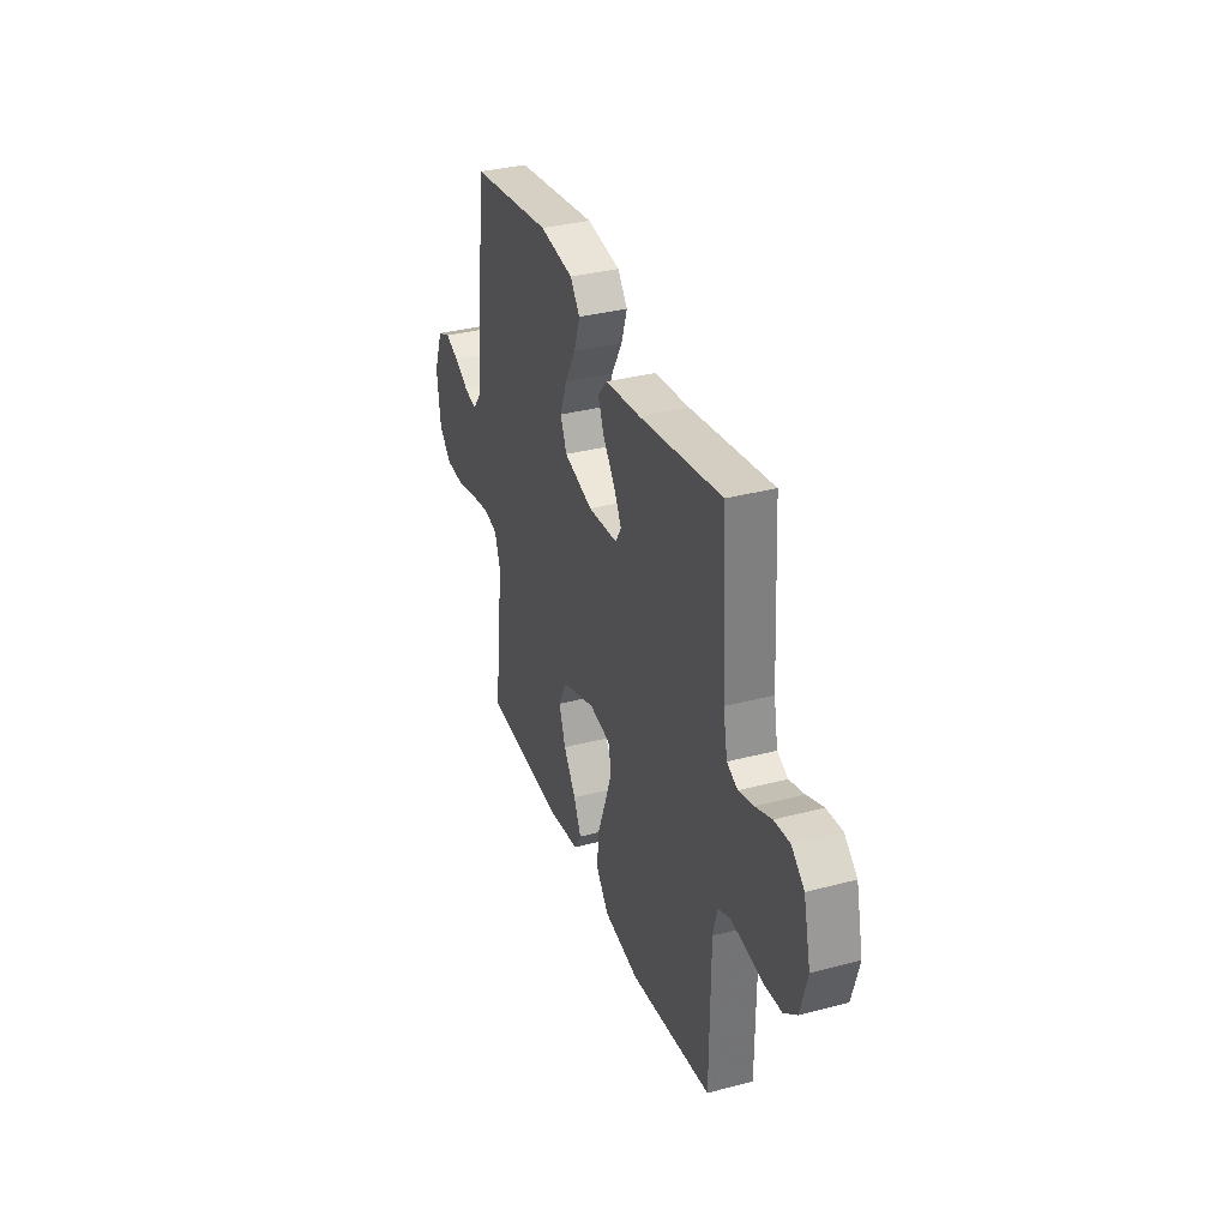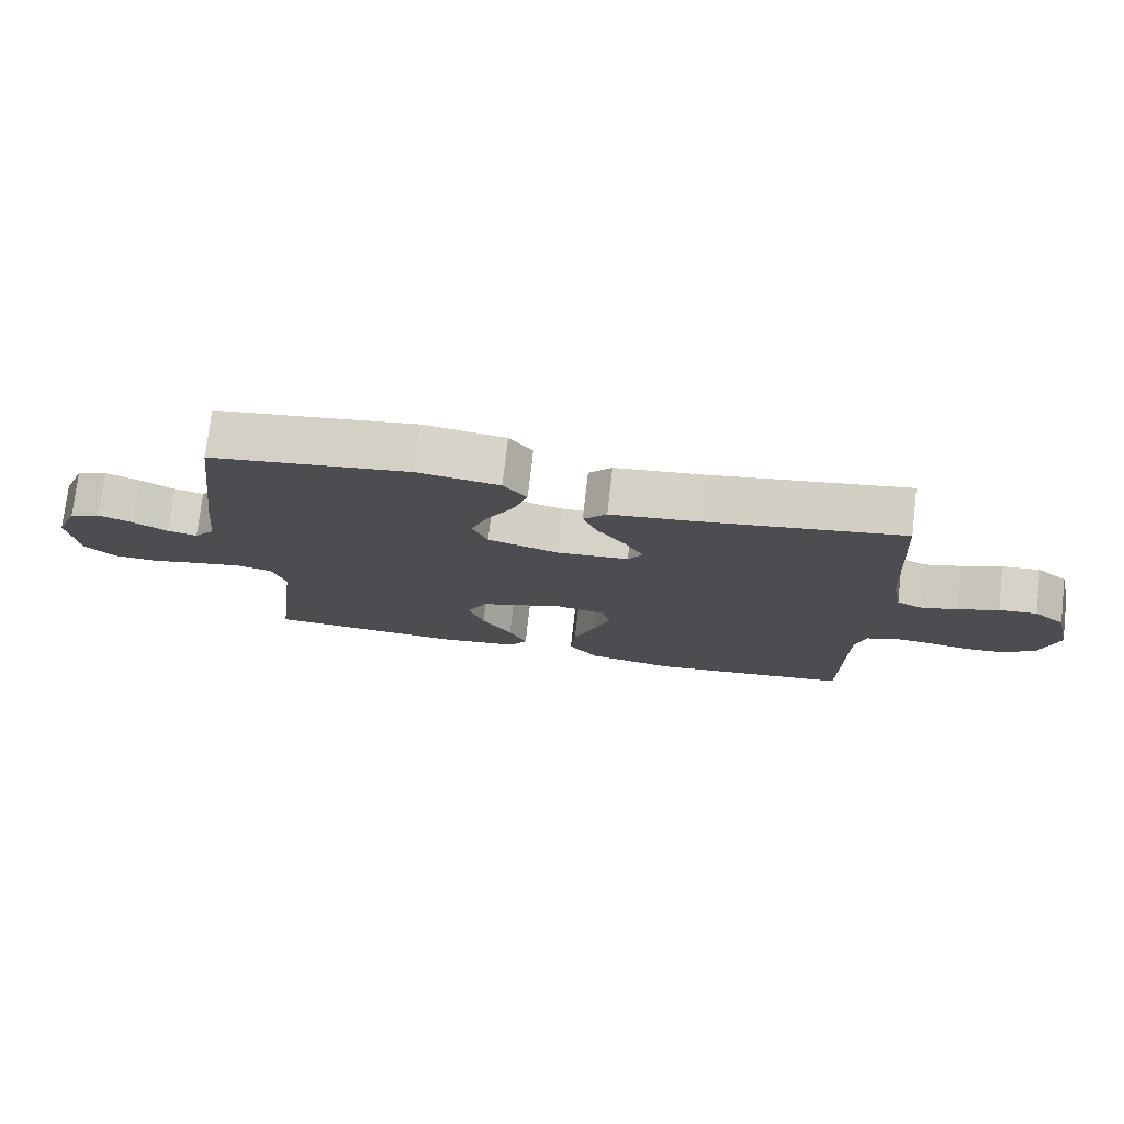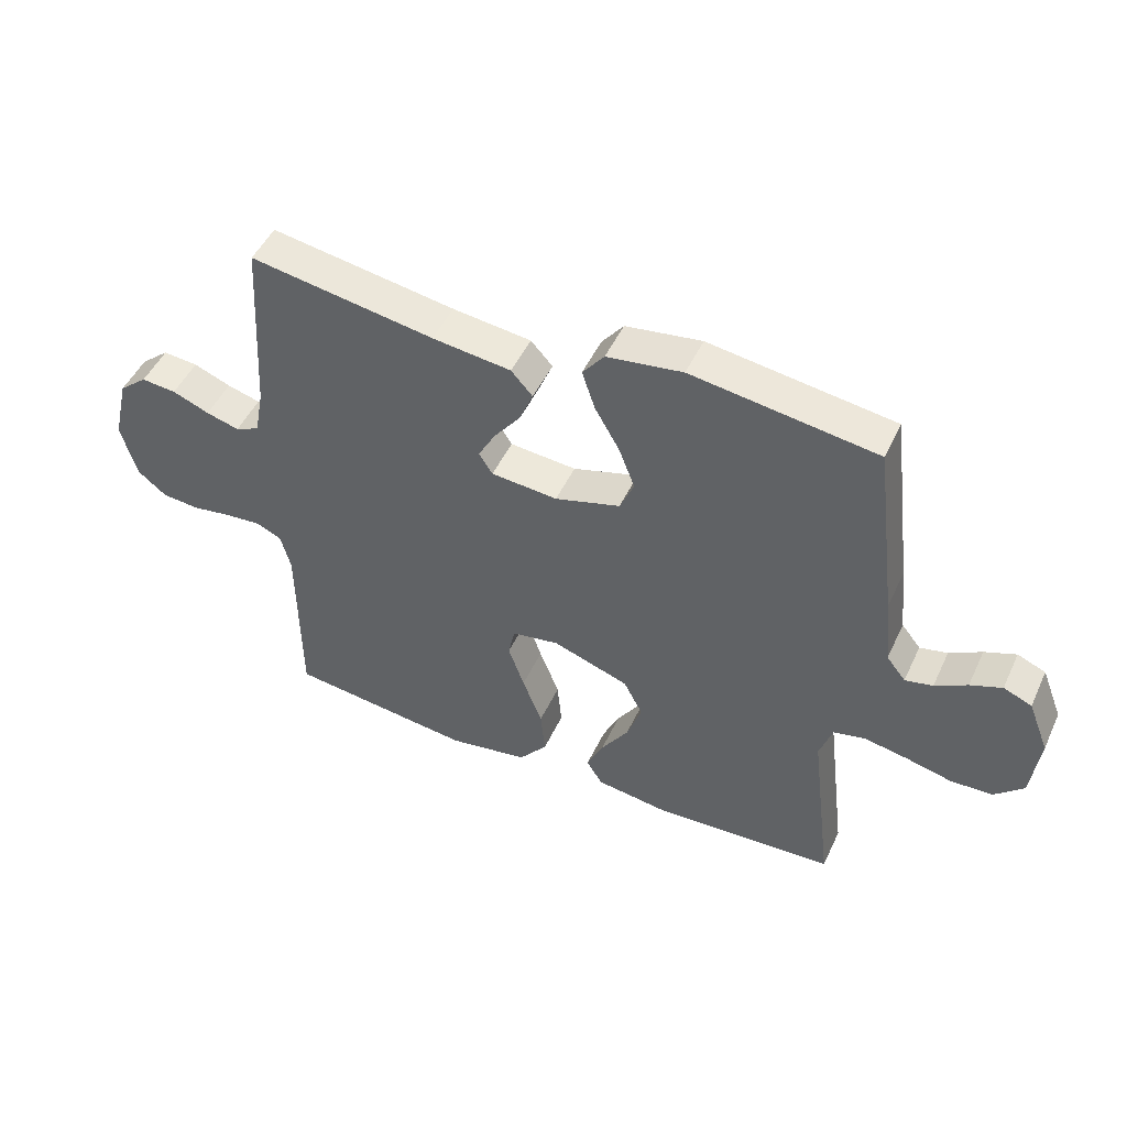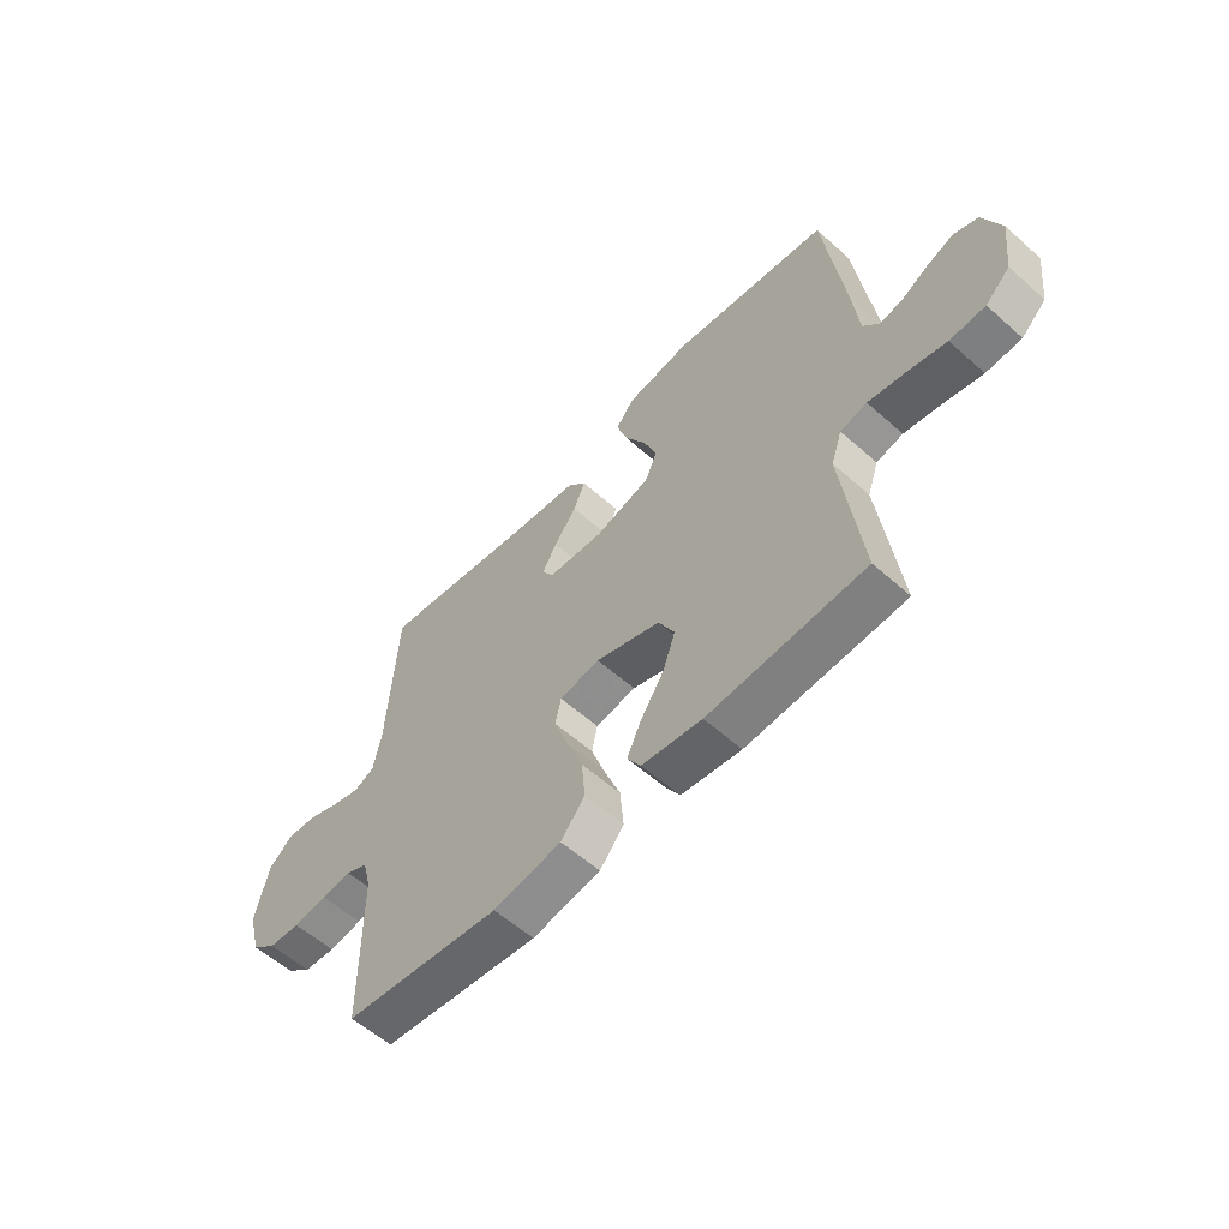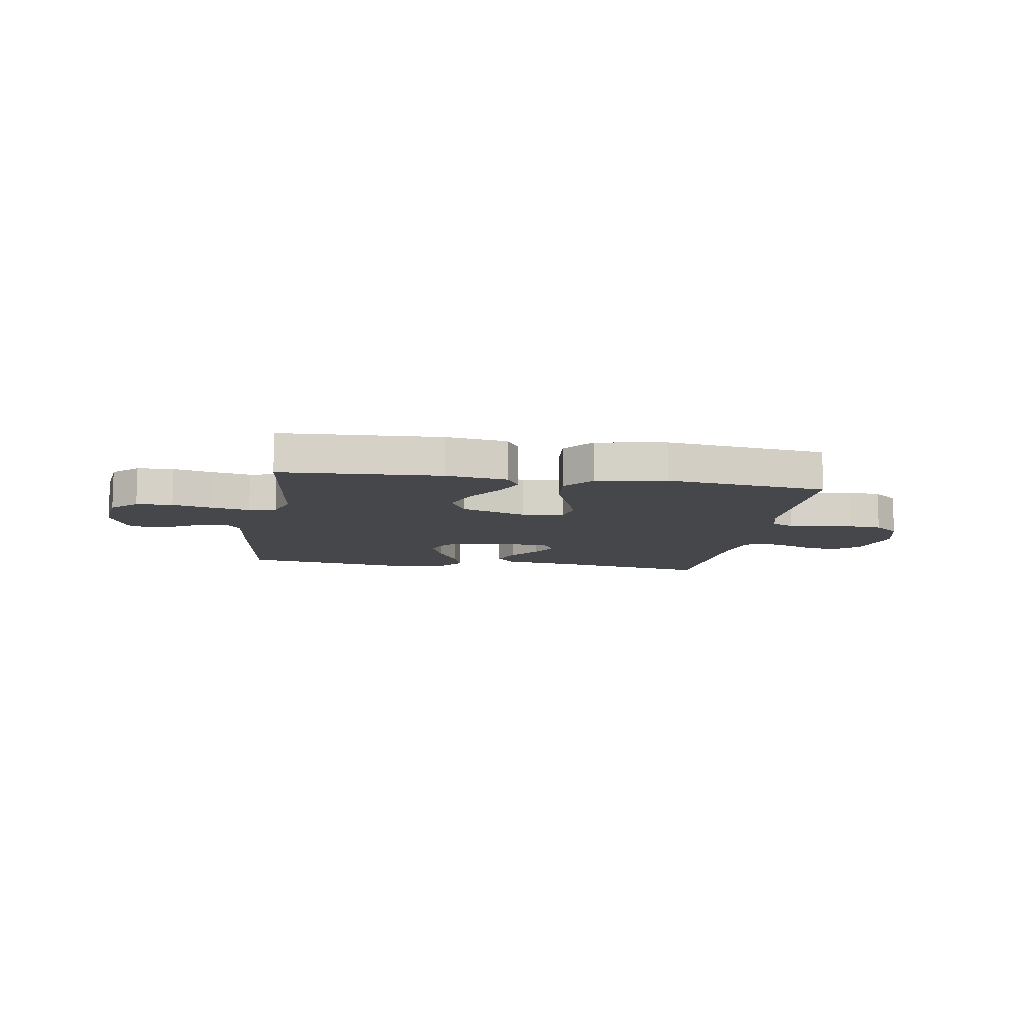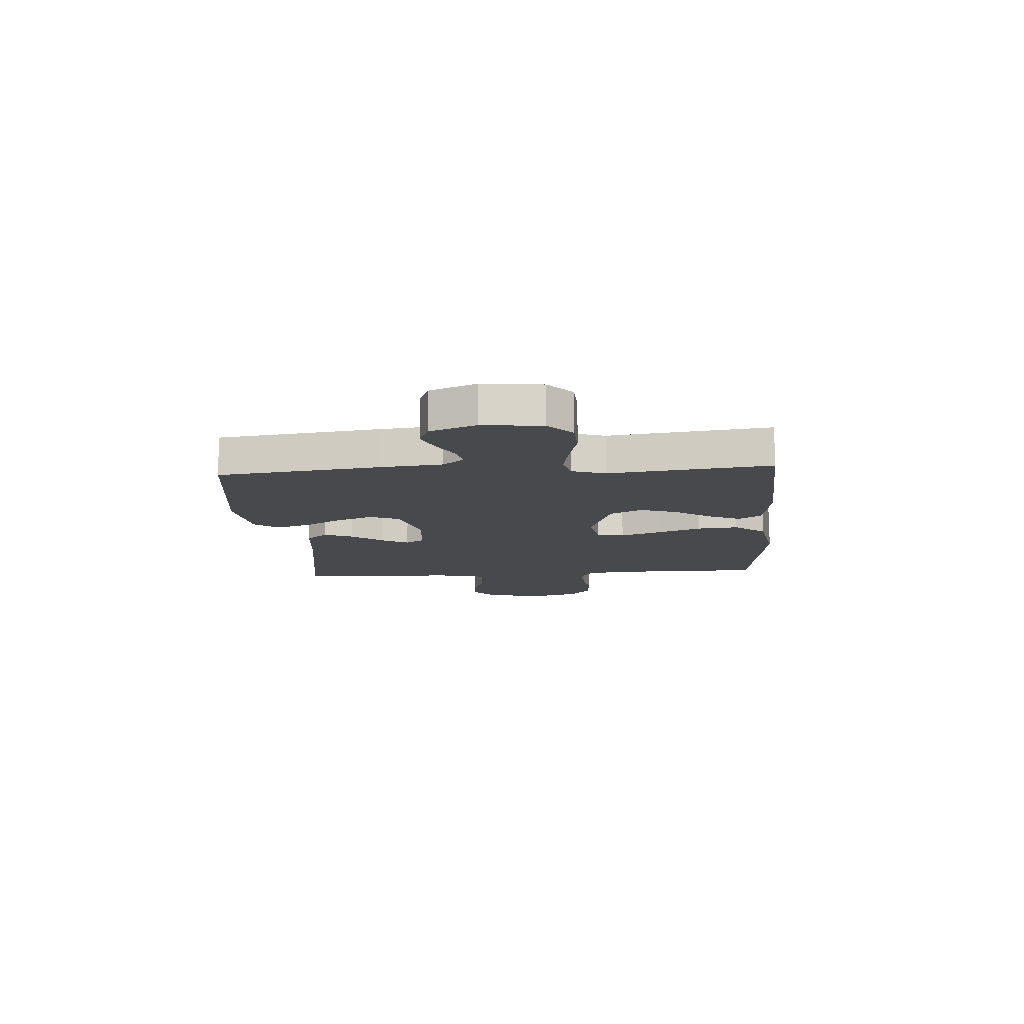
<metadata>
{"format":"obj","ext":"obj","renderer":"f3d","projection":"perspective","resolution":1024,"background":"white","views":[{"elev":34.3,"azim":-109.6,"up":"+Z"},{"elev":75.4,"azim":-173.4,"up":"+Z"},{"elev":48.8,"azim":24.4,"up":"+Z"},{"elev":-57.6,"azim":47.3,"up":"+Z"},{"elev":-10.4,"azim":170.9,"up":"+Y"},{"elev":-12.5,"azim":94.1,"up":"+Y"}]}
</metadata>
<code>
v -0.5 0.07 0.5
v -0.2 0.07 0.452
v -0.072 0.07 0.437
v -0.037 0.07 0.398
v -0.059 0.07 0.344
v -0.102 0.07 0.287
v -0.13 0.07 0.236
v -0.108 0.07 0.201
v 0 0.07 0.192
v 0.106 0.07 0.223
v 0.129 0.07 0.277
v 0.103 0.07 0.345
v 0.063 0.07 0.415
v 0.042 0.07 0.479
v 0.077 0.07 0.524
v 0.2 0.07 0.542
v 0.5 0.07 0.5
v 0.538 0.07 0.2
v 0.55 0.07 0.085
v 0.581 0.07 0.046
v 0.626 0.07 0.056
v 0.678 0.07 0.085
v 0.729 0.07 0.105
v 0.775 0.07 0.086
v 0.809 0.07 0
v 0.796 0.07 -0.11
v 0.749 0.07 -0.154
v 0.681 0.07 -0.157
v 0.606 0.07 -0.139
v 0.535 0.07 -0.126
v 0.484 0.07 -0.138
v 0.463 0.07 -0.2
v 0.5 0.07 -0.5
v 0.2 0.07 -0.516
v 0.085 0.07 -0.5
v 0.059 0.07 -0.458
v 0.086 0.07 -0.399
v 0.131 0.07 -0.331
v 0.155 0.07 -0.262
v 0.124 0.07 -0.202
v 0 0.07 -0.159
v -0.077 0.07 -0.172
v -0.088 0.07 -0.223
v -0.062 0.07 -0.297
v -0.03 0.07 -0.38
v -0.023 0.07 -0.457
v -0.069 0.07 -0.514
v -0.2 0.07 -0.536
v -0.5 0.07 -0.5
v -0.502 0.07 -0.2
v -0.518 0.07 -0.139
v -0.56 0.07 -0.12
v -0.618 0.07 -0.125
v -0.682 0.07 -0.135
v -0.743 0.07 -0.13
v -0.79 0.07 -0.092
v -0.815 0.07 0
v -0.789 0.07 0.109
v -0.743 0.07 0.148
v -0.686 0.07 0.143
v -0.626 0.07 0.119
v -0.572 0.07 0.104
v -0.533 0.07 0.122
v -0.518 0.07 0.2
v -0.5 0 0.5
v -0.2 0 0.452
v -0.072 0 0.437
v -0.037 0 0.398
v -0.059 0 0.344
v -0.102 0 0.287
v -0.13 0 0.236
v -0.108 0 0.201
v 0 0 0.192
v 0.106 0 0.223
v 0.129 0 0.277
v 0.103 0 0.345
v 0.063 0 0.415
v 0.042 0 0.479
v 0.077 0 0.524
v 0.2 0 0.542
v 0.5 0 0.5
v 0.538 0 0.2
v 0.55 0 0.085
v 0.581 0 0.046
v 0.626 0 0.056
v 0.678 0 0.085
v 0.729 0 0.105
v 0.775 0 0.086
v 0.809 0 0
v 0.796 0 -0.11
v 0.749 0 -0.154
v 0.681 0 -0.157
v 0.606 0 -0.139
v 0.535 0 -0.126
v 0.484 0 -0.138
v 0.463 0 -0.2
v 0.5 0 -0.5
v 0.2 0 -0.516
v 0.085 0 -0.5
v 0.059 0 -0.458
v 0.086 0 -0.399
v 0.131 0 -0.331
v 0.155 0 -0.262
v 0.124 0 -0.202
v 0 0 -0.159
v -0.077 0 -0.172
v -0.088 0 -0.223
v -0.062 0 -0.297
v -0.03 0 -0.38
v -0.023 0 -0.457
v -0.069 0 -0.514
v -0.2 0 -0.536
v -0.5 0 -0.5
v -0.502 0 -0.2
v -0.518 0 -0.139
v -0.56 0 -0.12
v -0.618 0 -0.125
v -0.682 0 -0.135
v -0.743 0 -0.13
v -0.79 0 -0.092
v -0.815 0 0
v -0.789 0 0.109
v -0.743 0 0.148
v -0.686 0 0.143
v -0.626 0 0.119
v -0.572 0 0.104
v -0.533 0 0.122
v -0.518 0 0.2
f 58 59 60 61
f 58 61 62
f 57 58 62
f 56 57 62
f 53 54 55 56
f 52 53 56 62
f 51 52 62 63
f 47 48 49 50
f 44 45 46 47
f 43 44 47 50
f 42 43 50 51
f 35 36 37 38
f 35 38 39
f 32 33 34 35
f 31 32 35 39
f 26 27 28 29
f 26 29 30
f 25 26 30
f 24 25 30 31
f 21 22 23 24
f 20 21 24 31
f 16 17 18 19
f 14 15 16 19
f 12 13 14 19
f 11 12 19 20
f 10 11 20 31
f 3 4 5 6
f 2 3 6 7
f 64 1 2 7
f 63 64 7 8
f 41 42 51 63
f 40 41 63 8
f 10 31 39 40
f 9 10 40
f 8 9 40
f 125 124 123 122
f 126 125 122
f 126 122 121
f 126 121 120
f 120 119 118 117
f 126 120 117 116
f 127 126 116 115
f 114 113 112 111
f 111 110 109 108
f 114 111 108 107
f 115 114 107 106
f 102 101 100 99
f 103 102 99
f 99 98 97 96
f 103 99 96 95
f 93 92 91 90
f 94 93 90
f 94 90 89
f 95 94 89 88
f 88 87 86 85
f 95 88 85 84
f 83 82 81 80
f 83 80 79 78
f 83 78 77 76
f 84 83 76 75
f 95 84 75 74
f 70 69 68 67
f 71 70 67 66
f 71 66 65 128
f 72 71 128 127
f 127 115 106 105
f 72 127 105 104
f 104 103 95 74
f 104 74 73
f 104 73 72
f 1 65 66 2
f 2 66 67 3
f 3 67 68 4
f 4 68 69 5
f 5 69 70 6
f 6 70 71 7
f 7 71 72 8
f 8 72 73 9
f 9 73 74 10
f 10 74 75 11
f 11 75 76 12
f 12 76 77 13
f 13 77 78 14
f 14 78 79 15
f 15 79 80 16
f 16 80 81 17
f 17 81 82 18
f 18 82 83 19
f 19 83 84 20
f 20 84 85 21
f 21 85 86 22
f 22 86 87 23
f 23 87 88 24
f 24 88 89 25
f 25 89 90 26
f 26 90 91 27
f 27 91 92 28
f 28 92 93 29
f 29 93 94 30
f 30 94 95 31
f 31 95 96 32
f 32 96 97 33
f 33 97 98 34
f 34 98 99 35
f 35 99 100 36
f 36 100 101 37
f 37 101 102 38
f 38 102 103 39
f 39 103 104 40
f 40 104 105 41
f 41 105 106 42
f 42 106 107 43
f 43 107 108 44
f 44 108 109 45
f 45 109 110 46
f 46 110 111 47
f 47 111 112 48
f 48 112 113 49
f 49 113 114 50
f 50 114 115 51
f 51 115 116 52
f 52 116 117 53
f 53 117 118 54
f 54 118 119 55
f 55 119 120 56
f 56 120 121 57
f 57 121 122 58
f 58 122 123 59
f 59 123 124 60
f 60 124 125 61
f 61 125 126 62
f 62 126 127 63
f 63 127 128 64
f 64 128 65 1

</code>
